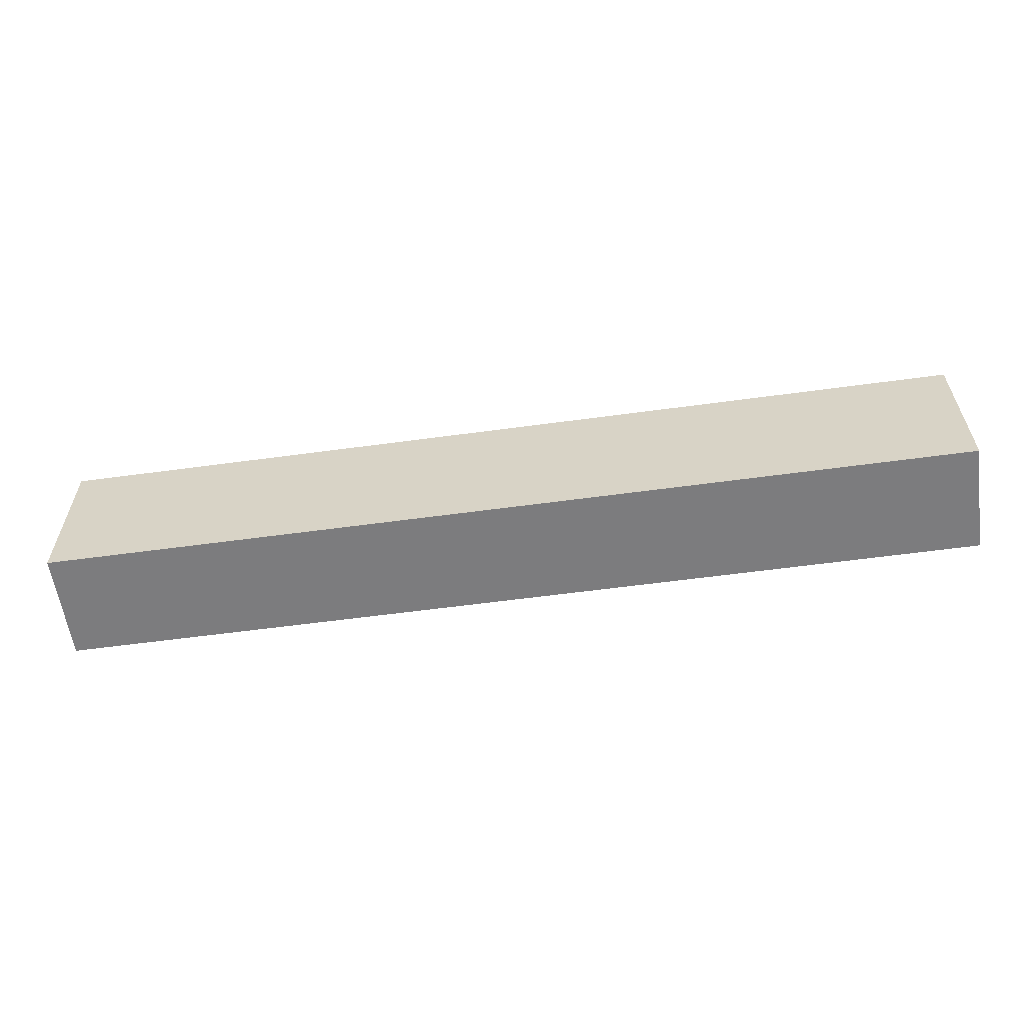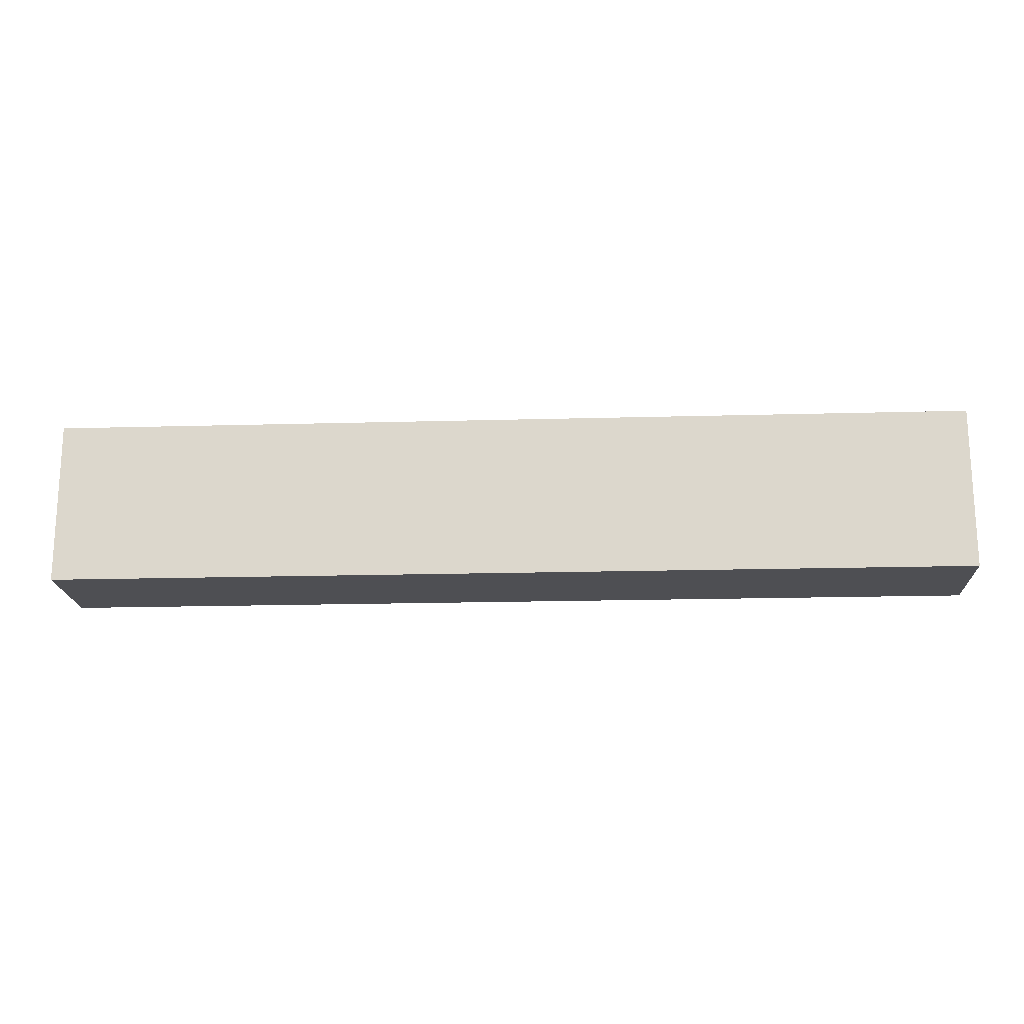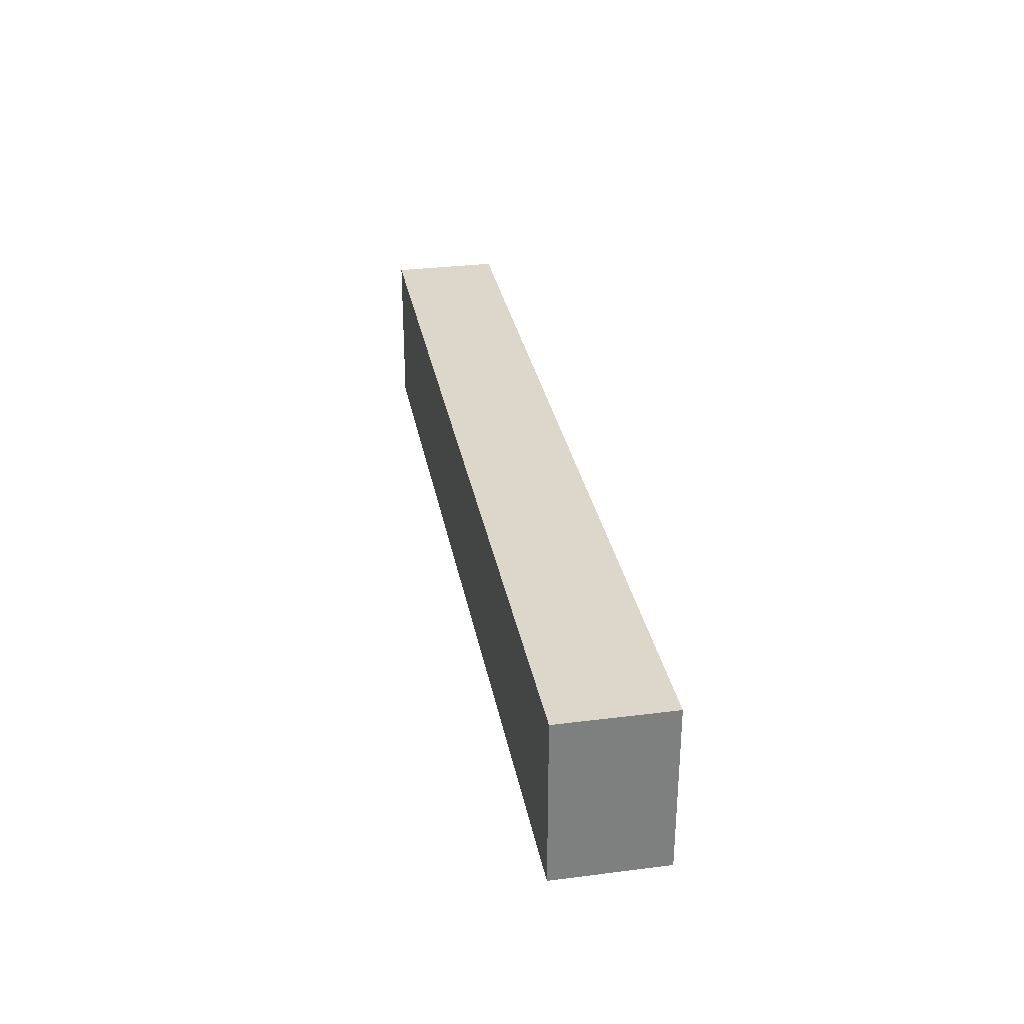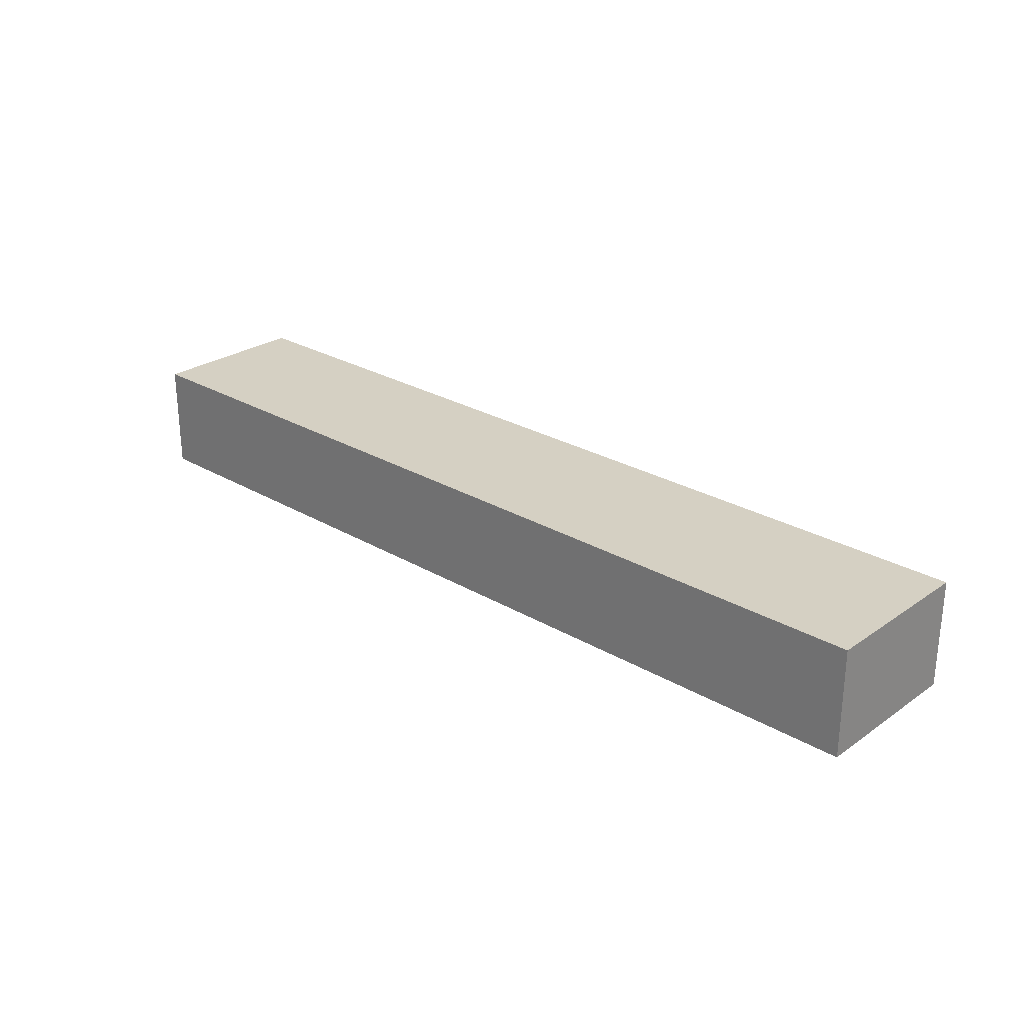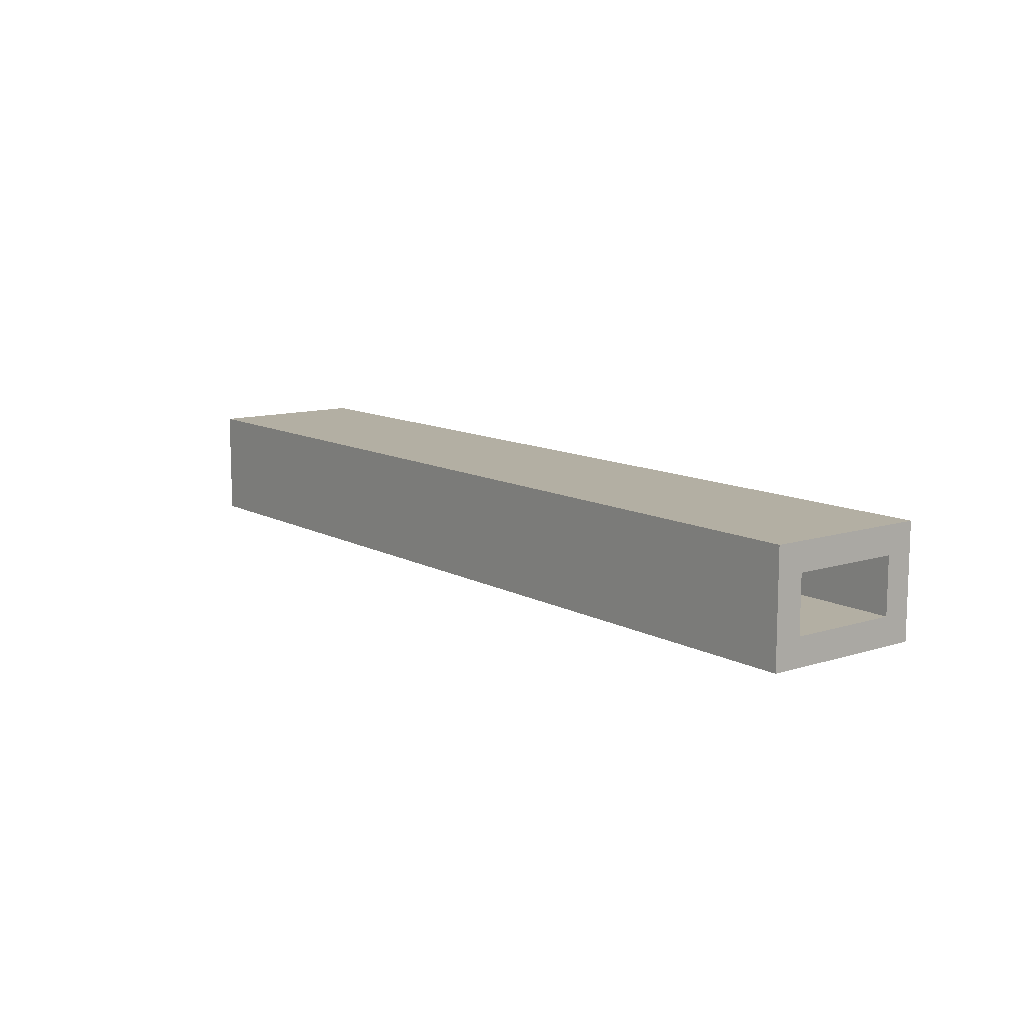
<metadata>
{"format":"obj","ext":"obj","renderer":"f3d","projection":"perspective","resolution":1024,"background":"white","views":[{"elev":-58.9,"azim":8.0,"up":"+Y"},{"elev":-18.2,"azim":-176.9,"up":"+Y"},{"elev":30.8,"azim":-100.3,"up":"+Y"},{"elev":26.4,"azim":-137.3,"up":"+Z"},{"elev":11.1,"azim":52.4,"up":"+Z"}]}
</metadata>
<code>
o
v 6.9 1.9 0.1
v 6.9 1.9 -0.3
v 6.9 2.4 0.1
v 6.9 2.4 -0.2
v 6.9 2.5 0.1
v 6.9 2.5 -0.2
v 6.9 2.5 -0.3
v 9.7 2 0
v 9.7 2 -0.1
v 9.7 2 -0.2
v 9.7 2.3 -0.2
v 9.7 2.4 0
v 9.7 2.4 -0.1
v 9.7 2.4 -0.2
v 10.3 1.9 0.1
v 10.3 1.9 -0.3
v 10.3 2 0
v 10.3 2 -0.2
v 10.3 2.4 0
v 10.3 2.4 -0.2
v 10.3 2.5 0.1
v 10.3 2.5 -0.3
v 6.9 1.9 0.1
v 6.9 2.4 0.1
v 6.9 2.5 0.1
v 7.1 2.3 0.1
v 7.1 2.4 0.1
v 7.1 2.5 0.1
v 7.3 2.2 0.1
v 7.3 2.3 0.1
v 7.3 2.4 0.1
v 7.5 2.1 0.1
v 7.5 2.2 0.1
v 7.5 2.3 0.1
v 7.7 2 0.1
v 7.7 2.1 0.1
v 7.7 2.2 0.1
v 7.7 2.3 0.1
v 7.8 2.2 0.1
v 7.8 2.3 0.1
v 7.9 1.9 0.1
v 7.9 2 0.1
v 7.9 2.1 0.1
v 8 1.9 0.1
v 8 2 0.1
v 8 2.2 0.1
v 8 2.3 0.1
v 8.1 2.2 0.1
v 8.1 2.3 0.1
v 8.2 2.1 0.1
v 8.2 2.4 0.1
v 8.3 2.1 0.1
v 8.3 2.4 0.1
v 8.5 2.1 0.1
v 8.5 2.4 0.1
v 8.6 2.1 0.1
v 8.6 2.4 0.1
v 8.8 2.1 0.1
v 8.8 2.4 0.1
v 8.9 2.1 0.1
v 8.9 2.4 0.1
v 9 2.2 0.1
v 9 2.3 0.1
v 9 2.4 0.1
v 9 2.5 0.1
v 9.1 2.2 0.1
v 9.1 2.3 0.1
v 9.1 2.4 0.1
v 9.1 2.5 0.1
v 9.2 2.2 0.1
v 9.2 2.3 0.1
v 9.2 2.4 0.1
v 9.3 2.1 0.1
v 9.3 2.2 0.1
v 9.3 2.3 0.1
v 9.4 2 0.1
v 9.4 2.1 0.1
v 9.4 2.2 0.1
v 9.5 1.9 0.1
v 9.5 2 0.1
v 9.5 2.1 0.1
v 9.6 1.9 0.1
v 9.6 2 0.1
v 9.8 2.2 0.1
v 9.8 2.3 0.1
v 9.9 2 0.1
v 9.9 2.1 0.1
v 9.9 2.2 0.1
v 9.9 2.3 0.1
v 9.9 2.4 0.1
v 10 1.9 0.1
v 10 2 0.1
v 10 2.3 0.1
v 10 2.4 0.1
v 10 2.5 0.1
v 10.1 2 0.1
v 10.1 2.1 0.1
v 10.2 2 0.1
v 10.2 2.4 0.1
v 10.3 1.9 0.1
v 10.3 2.5 0.1
v 9.7 2 -0.2
v 9.7 2.3 -0.2
v 9.7 2.4 -0.2
v 9.8 2 -0.2
v 9.8 2.3 -0.2
v 9.8 2.4 -0.2
v 9.9 2.1 -0.2
v 9.9 2.2 -0.2
v 10 2 -0.2
v 10 2.1 -0.2
v 10 2.2 -0.2
v 10.2 2 -0.2
v 10.2 2.1 -0.2
v 10.2 2.4 -0.2
v 10.3 2 -0.2
v 10.3 2.4 -0.2
v 9.7 2 0
v 9.7 2.4 0
v 9.8 2.2 0
v 9.8 2.3 0
v 9.9 2 0
v 9.9 2.1 0
v 9.9 2.2 0
v 9.9 2.3 0
v 9.9 2.4 0
v 10 2.3 0
v 10 2.4 0
v 10.1 2 0
v 10.1 2.1 0
v 10.2 2 0
v 10.2 2.4 0
v 10.3 2 0
v 10.3 2.4 0
v 6.9 1.9 -0.3
v 6.9 2.5 -0.3
v 7.1 2.4 -0.3
v 7.1 2.5 -0.3
v 7.3 2.3 -0.3
v 7.3 2.4 -0.3
v 7.3 2.5 -0.3
v 7.4 2.1 -0.3
v 7.4 2.3 -0.3
v 7.4 2.4 -0.3
v 7.5 2 -0.3
v 7.5 2.1 -0.3
v 7.5 2.3 -0.3
v 7.6 1.9 -0.3
v 7.6 2 -0.3
v 7.6 2.1 -0.3
v 7.7 1.9 -0.3
v 7.7 2 -0.3
v 7.7 2.2 -0.3
v 7.7 2.3 -0.3
v 7.8 2.2 -0.3
v 7.8 2.3 -0.3
v 8 2.2 -0.3
v 8 2.3 -0.3
v 8.1 2.2 -0.3
v 8.1 2.3 -0.3
v 8.2 1.9 -0.3
v 8.2 2 -0.3
v 8.2 2.1 -0.3
v 8.2 2.4 -0.3
v 8.3 2.1 -0.3
v 8.3 2.4 -0.3
v 8.4 1.9 -0.3
v 8.4 2 -0.3
v 8.4 2.1 -0.3
v 8.5 2 -0.3
v 8.5 2.1 -0.3
v 8.5 2.4 -0.3
v 8.6 2.1 -0.3
v 8.6 2.4 -0.3
v 8.8 2.1 -0.3
v 8.8 2.4 -0.3
v 8.9 2.1 -0.3
v 8.9 2.4 -0.3
v 8.9 2.5 -0.3
v 9 2.2 -0.3
v 9 2.3 -0.3
v 9 2.4 -0.3
v 9 2.5 -0.3
v 9.1 2.2 -0.3
v 9.1 2.3 -0.3
v 9.3 2 -0.3
v 9.3 2.1 -0.3
v 9.6 2.3 -0.3
v 9.6 2.4 -0.3
v 9.7 1.9 -0.3
v 9.7 2 -0.3
v 9.7 2.1 -0.3
v 9.8 2.3 -0.3
v 9.8 2.4 -0.3
v 9.8 2.5 -0.3
v 9.9 2.1 -0.3
v 9.9 2.2 -0.3
v 10 2 -0.3
v 10 2.1 -0.3
v 10 2.2 -0.3
v 10.2 2.1 -0.3
v 10.2 2.4 -0.3
v 10.3 1.9 -0.3
v 10.3 2.5 -0.3
v 6.9 1.9 0.1
v 7.9 1.9 0.1
v 8 1.9 0.1
v 9.5 1.9 0.1
v 9.6 1.9 0.1
v 10 1.9 0.1
v 10.3 1.9 0.1
v 7.7 1.9 0
v 7.9 1.9 0
v 8 1.9 0
v 9.4 1.9 0
v 9.5 1.9 0
v 9.6 1.9 0
v 10 1.9 0
v 10.1 1.9 0
v 10.2 1.9 0
v 7.6 1.9 -0.1
v 7.7 1.9 -0.1
v 7.9 1.9 -0.1
v 8 1.9 -0.1
v 8.2 1.9 -0.1
v 9.4 1.9 -0.1
v 9.8 1.9 -0.1
v 10 1.9 -0.1
v 10.1 1.9 -0.1
v 8 1.9 -0.2
v 8.2 1.9 -0.2
v 8.4 1.9 -0.2
v 9.7 1.9 -0.2
v 9.8 1.9 -0.2
v 10 1.9 -0.2
v 10.2 1.9 -0.2
v 6.9 1.9 -0.3
v 7.6 1.9 -0.3
v 7.7 1.9 -0.3
v 8.2 1.9 -0.3
v 8.4 1.9 -0.3
v 9.7 1.9 -0.3
v 10.3 1.9 -0.3
v 9.7 2.4 0
v 9.9 2.4 0
v 10 2.4 0
v 10.2 2.4 0
v 10.3 2.4 0
v 9.7 2.4 -0.1
v 10 2.4 -0.1
v 9.7 2.4 -0.2
v 9.8 2.4 -0.2
v 10.2 2.4 -0.2
v 10.3 2.4 -0.2
v 9.7 2 0
v 9.9 2 0
v 10.1 2 0
v 10.2 2 0
v 10.3 2 0
v 9.7 2 -0.1
v 9.8 2 -0.1
v 10 2 -0.1
v 10.1 2 -0.1
v 9.7 2 -0.2
v 9.8 2 -0.2
v 10 2 -0.2
v 10.2 2 -0.2
v 10.3 2 -0.2
v 6.9 2.5 0.1
v 7.1 2.5 0.1
v 9 2.5 0.1
v 9.1 2.5 0.1
v 10 2.5 0.1
v 10.3 2.5 0.1
v 7 2.5 0
v 7.1 2.5 0
v 9.7 2.5 0
v 10 2.5 0
v 10.2 2.5 0
v 7 2.5 -0.1
v 7.1 2.5 -0.1
v 8.9 2.5 -0.1
v 9 2.5 -0.1
v 9.1 2.5 -0.1
v 9.7 2.5 -0.1
v 10 2.5 -0.1
v 6.9 2.5 -0.2
v 7.1 2.5 -0.2
v 7.3 2.5 -0.2
v 9.8 2.5 -0.2
v 10.2 2.5 -0.2
v 6.9 2.5 -0.3
v 7.1 2.5 -0.3
v 7.3 2.5 -0.3
v 8.9 2.5 -0.3
v 9 2.5 -0.3
v 9.8 2.5 -0.3
v 10.3 2.5 -0.3
f 3 2 1
f 4 2 3
f 5 4 3
f 6 2 4
f 6 4 5
f 7 2 6
f 8 9 11
f 9 10 11
f 8 11 12
f 12 11 13
f 13 11 14
f 15 16 17
f 17 16 18
f 15 17 19
f 18 16 20
f 15 19 21
f 19 20 21
f 20 16 22
f 21 20 22
f 26 24 23
f 27 25 24
f 27 24 26
f 28 25 27
f 29 26 23
f 30 27 26
f 30 26 29
f 31 28 27
f 31 27 30
f 32 29 23
f 33 30 29
f 33 29 32
f 34 31 30
f 34 30 33
f 35 32 23
f 36 33 32
f 36 32 35
f 37 34 33
f 37 33 36
f 38 31 34
f 38 34 37
f 39 37 36
f 39 38 37
f 40 31 38
f 40 38 39
f 41 35 23
f 42 36 35
f 42 35 41
f 43 39 36
f 43 36 42
f 43 40 39
f 44 42 41
f 45 43 42
f 45 42 44
f 46 40 43
f 46 43 45
f 47 31 40
f 47 40 46
f 48 45 44
f 48 46 45
f 48 47 46
f 49 31 47
f 49 47 48
f 50 48 44
f 50 49 48
f 51 28 31
f 51 49 50
f 51 31 49
f 52 50 44
f 52 51 50
f 53 28 51
f 53 51 52
f 54 52 44
f 54 53 52
f 55 28 53
f 55 53 54
f 56 54 44
f 56 55 54
f 57 28 55
f 57 55 56
f 58 56 44
f 58 57 56
f 59 28 57
f 59 57 58
f 60 58 44
f 60 59 58
f 61 28 59
f 61 59 60
f 62 61 60
f 63 61 62
f 64 28 61
f 64 61 63
f 65 28 64
f 66 63 62
f 66 62 60
f 67 64 63
f 67 63 66
f 68 65 64
f 68 64 67
f 69 65 68
f 70 67 66
f 70 66 60
f 71 68 67
f 71 67 70
f 72 69 68
f 72 68 71
f 73 60 44
f 73 70 60
f 74 71 70
f 74 70 73
f 75 72 71
f 75 71 74
f 76 73 44
f 77 74 73
f 77 73 76
f 78 75 74
f 78 74 77
f 79 76 44
f 80 77 76
f 80 76 79
f 81 78 77
f 81 77 80
f 82 80 79
f 83 81 80
f 83 80 82
f 84 75 78
f 84 81 83
f 84 83 82
f 84 78 81
f 85 72 75
f 85 75 84
f 86 84 82
f 87 84 86
f 88 85 84
f 88 84 87
f 89 72 85
f 89 85 88
f 90 69 72
f 90 72 89
f 91 86 82
f 92 87 86
f 92 86 91
f 93 89 88
f 93 88 87
f 93 90 89
f 94 69 90
f 94 90 93
f 95 69 94
f 96 87 92
f 96 92 91
f 97 93 87
f 97 87 96
f 97 94 93
f 98 96 91
f 98 97 96
f 99 95 94
f 99 97 98
f 99 94 97
f 100 98 91
f 100 99 98
f 101 95 99
f 101 99 100
f 105 103 102
f 106 104 103
f 106 103 105
f 107 104 106
f 108 106 105
f 108 107 106
f 109 107 108
f 110 108 105
f 111 109 108
f 111 108 110
f 112 107 109
f 112 109 111
f 113 111 110
f 114 112 111
f 114 111 113
f 115 107 112
f 115 112 114
f 116 114 113
f 116 115 114
f 117 115 116
f 118 119 120
f 120 119 121
f 118 120 122
f 122 120 123
f 120 121 124
f 123 120 124
f 121 119 125
f 124 121 125
f 125 119 126
f 123 124 127
f 124 125 127
f 125 126 127
f 127 126 128
f 122 123 129
f 123 127 130
f 129 123 130
f 127 128 130
f 129 130 131
f 130 128 132
f 131 130 132
f 131 132 133
f 133 132 134
f 135 136 137
f 137 136 138
f 135 137 139
f 137 138 140
f 139 137 140
f 140 138 141
f 135 139 142
f 139 140 143
f 142 139 143
f 140 141 144
f 143 140 144
f 135 142 145
f 142 143 146
f 145 142 146
f 143 144 147
f 146 143 147
f 135 145 148
f 145 146 149
f 148 145 149
f 146 147 150
f 149 146 150
f 148 149 151
f 149 150 152
f 151 149 152
f 150 147 153
f 152 150 153
f 147 144 154
f 153 147 154
f 152 153 155
f 151 152 155
f 153 154 155
f 154 144 156
f 155 154 156
f 151 155 157
f 155 156 157
f 156 144 158
f 157 156 158
f 151 157 159
f 157 158 159
f 158 144 160
f 159 158 160
f 151 159 161
f 159 160 161
f 161 160 162
f 162 160 163
f 144 141 164
f 163 160 164
f 160 144 164
f 162 163 165
f 163 164 165
f 164 141 166
f 165 164 166
f 161 162 167
f 162 165 168
f 167 162 168
f 165 166 168
f 168 166 169
f 167 168 170
f 168 169 170
f 169 166 171
f 170 169 171
f 166 141 172
f 171 166 172
f 170 171 173
f 171 172 173
f 172 141 174
f 173 172 174
f 170 173 175
f 173 174 175
f 174 141 176
f 175 174 176
f 170 175 177
f 175 176 177
f 176 141 178
f 177 176 178
f 178 141 179
f 177 178 180
f 180 178 181
f 178 179 182
f 181 178 182
f 182 179 183
f 180 181 184
f 177 180 184
f 182 183 185
f 184 181 185
f 181 182 185
f 170 177 186
f 167 170 186
f 184 185 186
f 177 184 186
f 186 185 187
f 185 183 188
f 187 185 188
f 188 183 189
f 167 186 190
f 186 187 191
f 190 186 191
f 187 188 192
f 191 187 192
f 188 189 193
f 192 188 193
f 191 192 193
f 189 183 194
f 193 189 194
f 194 183 195
f 191 193 196
f 193 194 196
f 196 194 197
f 190 191 198
f 191 196 198
f 196 197 199
f 198 196 199
f 197 194 200
f 199 197 200
f 198 199 201
f 199 200 201
f 200 194 202
f 201 200 202
f 194 195 202
f 198 201 203
f 190 198 203
f 201 202 203
f 202 195 204
f 203 202 204
f 212 206 205
f 213 207 206
f 213 206 212
f 214 208 207
f 214 207 213
f 215 208 214
f 216 209 208
f 216 208 215
f 217 210 209
f 217 209 216
f 218 211 210
f 218 210 217
f 219 211 218
f 220 211 219
f 221 212 205
f 222 213 212
f 222 212 221
f 223 215 214
f 223 213 222
f 223 214 213
f 224 215 223
f 225 215 224
f 226 217 216
f 226 215 225
f 226 216 215
f 226 218 217
f 226 219 218
f 227 219 226
f 228 219 227
f 229 220 219
f 229 219 228
f 230 225 224
f 230 224 223
f 230 223 222
f 231 227 226
f 231 225 230
f 231 226 225
f 232 227 231
f 233 227 232
f 234 228 227
f 234 227 233
f 235 229 228
f 235 228 234
f 236 220 229
f 236 229 235
f 236 211 220
f 237 221 205
f 238 222 221
f 238 221 237
f 239 230 222
f 239 222 238
f 239 231 230
f 240 232 231
f 240 231 239
f 241 233 232
f 241 232 240
f 242 235 234
f 242 233 241
f 242 234 233
f 242 236 235
f 243 211 236
f 243 236 242
f 249 245 244
f 249 246 245
f 250 247 246
f 250 246 249
f 251 250 249
f 252 250 251
f 253 248 247
f 253 250 252
f 253 247 250
f 254 248 253
f 255 256 260
f 256 257 260
f 260 257 261
f 261 257 262
f 257 258 263
f 262 257 263
f 260 261 264
f 261 262 265
f 264 261 265
f 262 263 266
f 265 262 266
f 258 259 267
f 266 263 267
f 263 258 267
f 267 259 268
f 269 270 275
f 270 271 276
f 275 270 276
f 272 273 277
f 273 274 278
f 277 273 278
f 278 274 279
f 269 275 280
f 275 276 280
f 276 271 281
f 280 276 281
f 281 271 282
f 271 272 283
f 282 271 283
f 272 277 284
f 283 272 284
f 277 278 285
f 284 277 285
f 278 279 286
f 285 278 286
f 269 280 287
f 280 281 287
f 281 282 288
f 287 281 288
f 288 282 289
f 284 285 290
f 283 284 290
f 285 286 290
f 279 274 291
f 290 286 291
f 286 279 291
f 287 288 292
f 288 289 293
f 292 288 293
f 289 282 294
f 293 289 294
f 282 283 295
f 294 282 295
f 283 290 296
f 295 283 296
f 290 291 297
f 296 290 297
f 291 274 298
f 297 291 298

</code>
